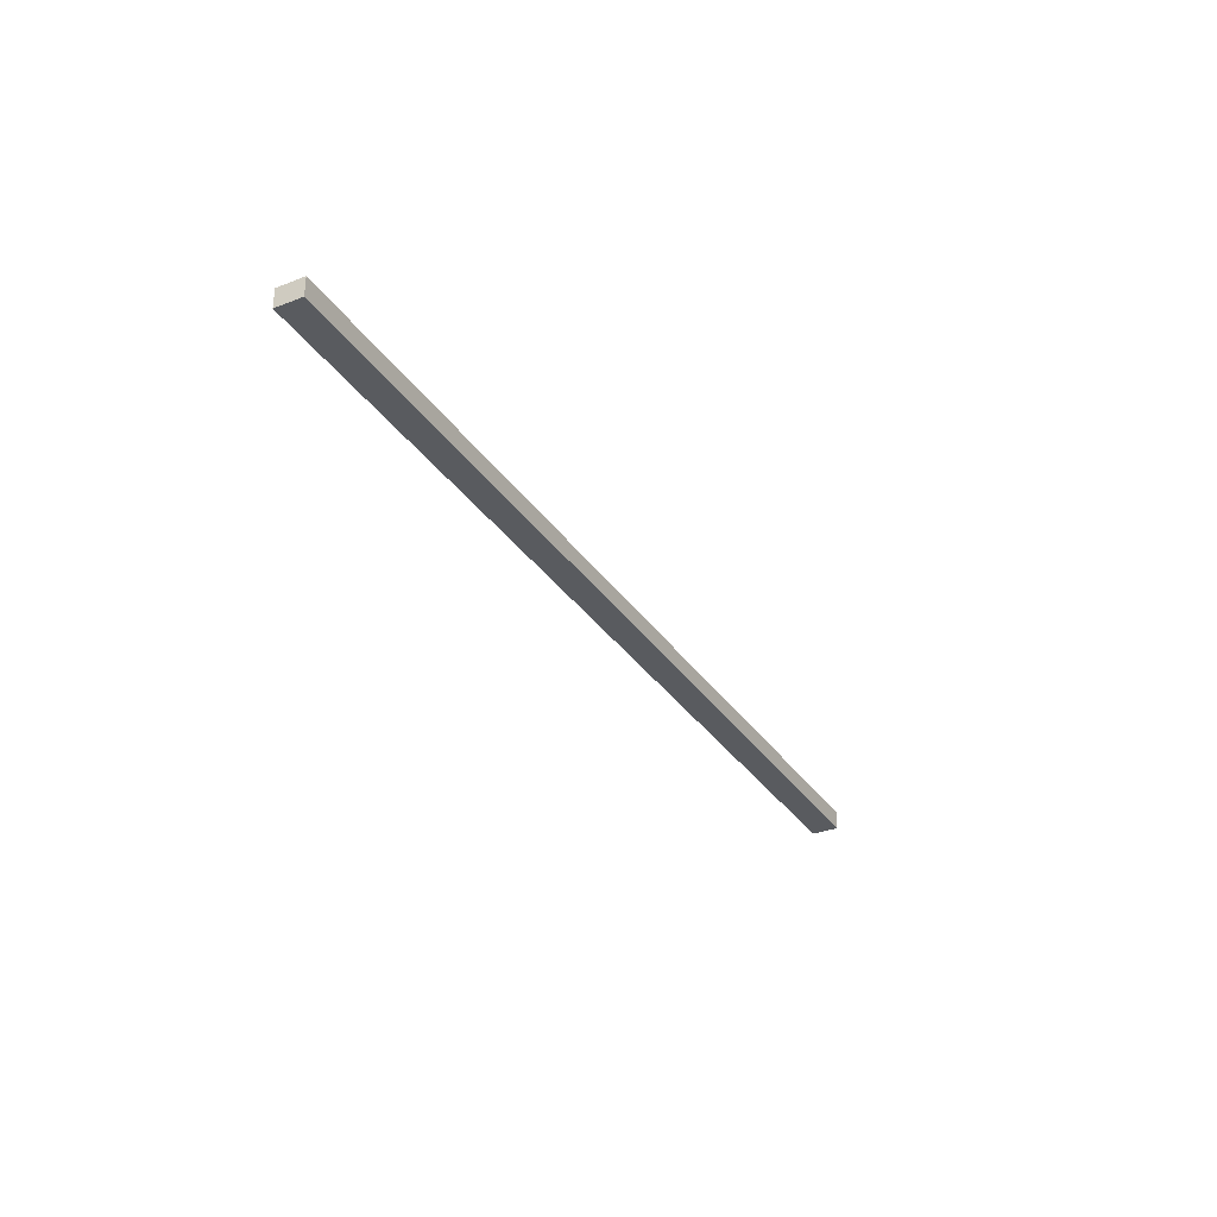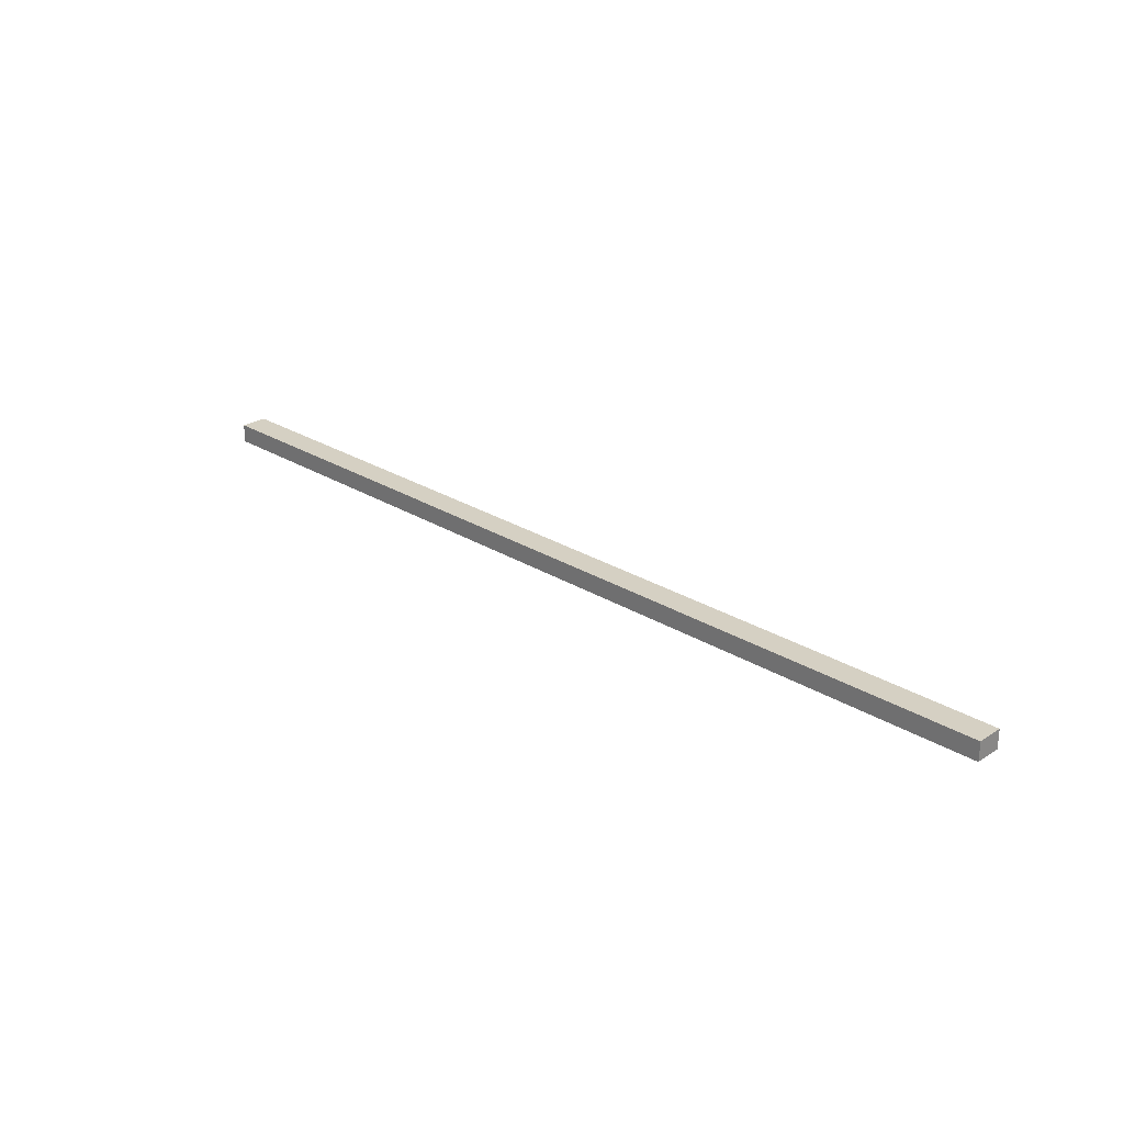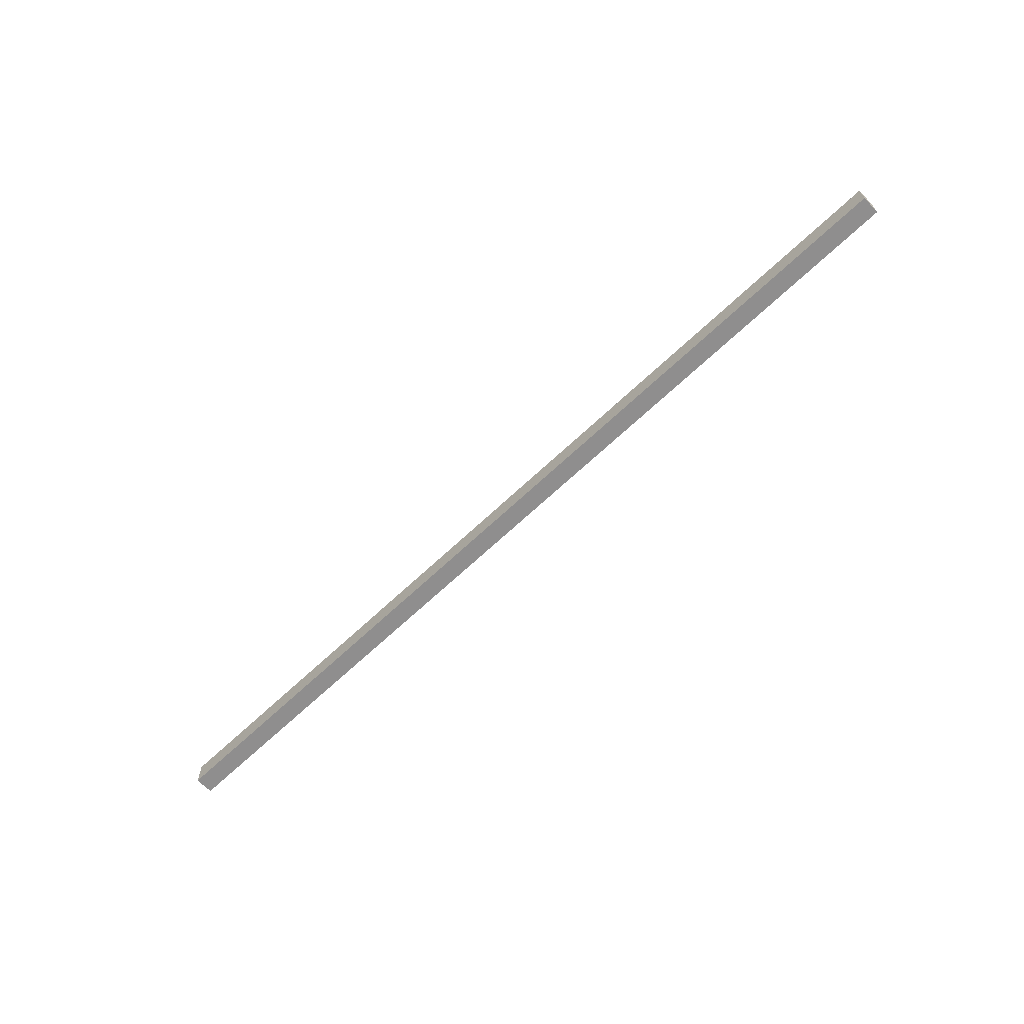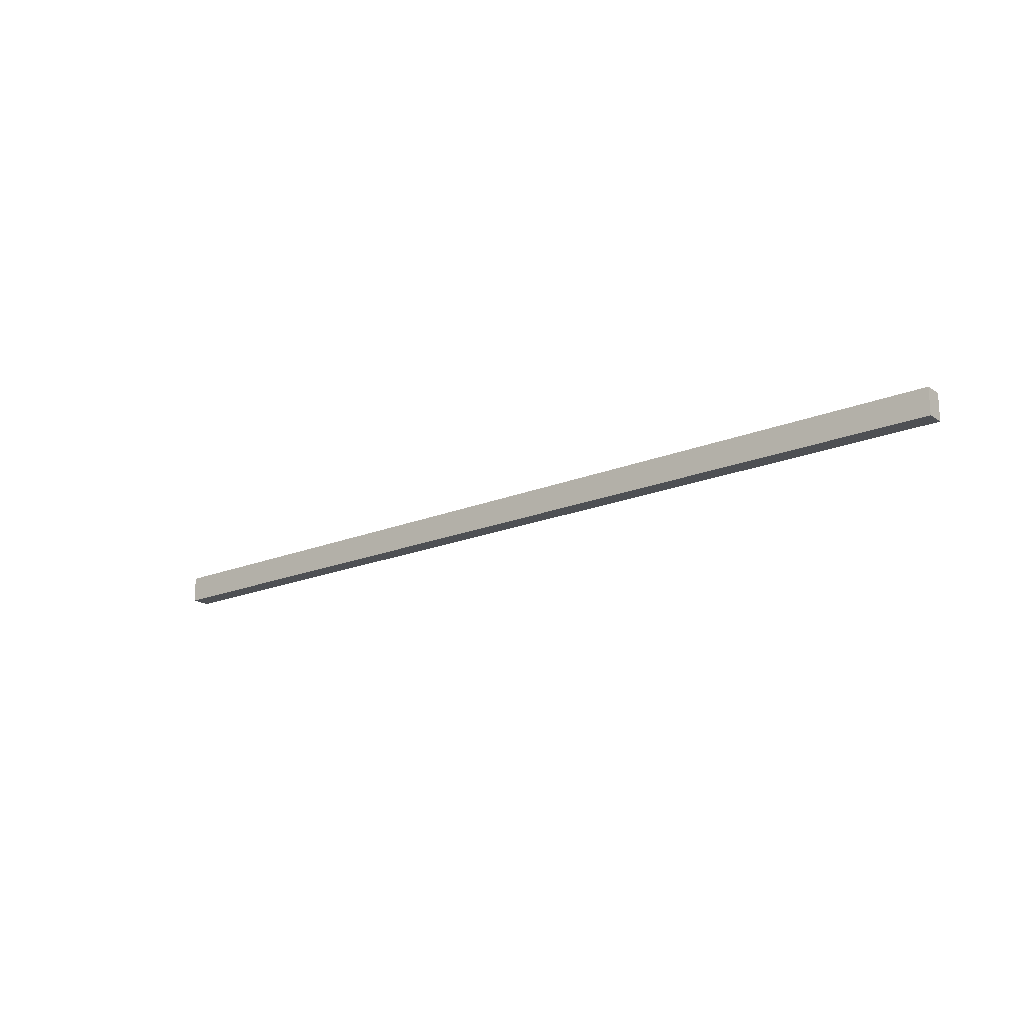
<metadata>
{"format":"obj","ext":"obj","renderer":"f3d","projection":"perspective","resolution":1024,"background":"white","views":[{"elev":-32.4,"azim":118.4,"up":"+Z"},{"elev":26.0,"azim":-135.6,"up":"+Z"},{"elev":-65.0,"azim":43.9,"up":"+Y"},{"elev":-18.8,"azim":38.4,"up":"+Y"}]}
</metadata>
<code>
o Rail
g Rail
v 0 0 0
v -35 0 0
v 0 1 0
v -35 1 0
v -35 0 -0.7
v -35 1 -0.7
v 0 0 -0.7
v 0 1 -0.7
f 3 4 2 1
f 4 6 5 2
f 6 8 7 5
f 8 3 1 7
f 8 6 4 3
f 1 2 5 7

</code>
